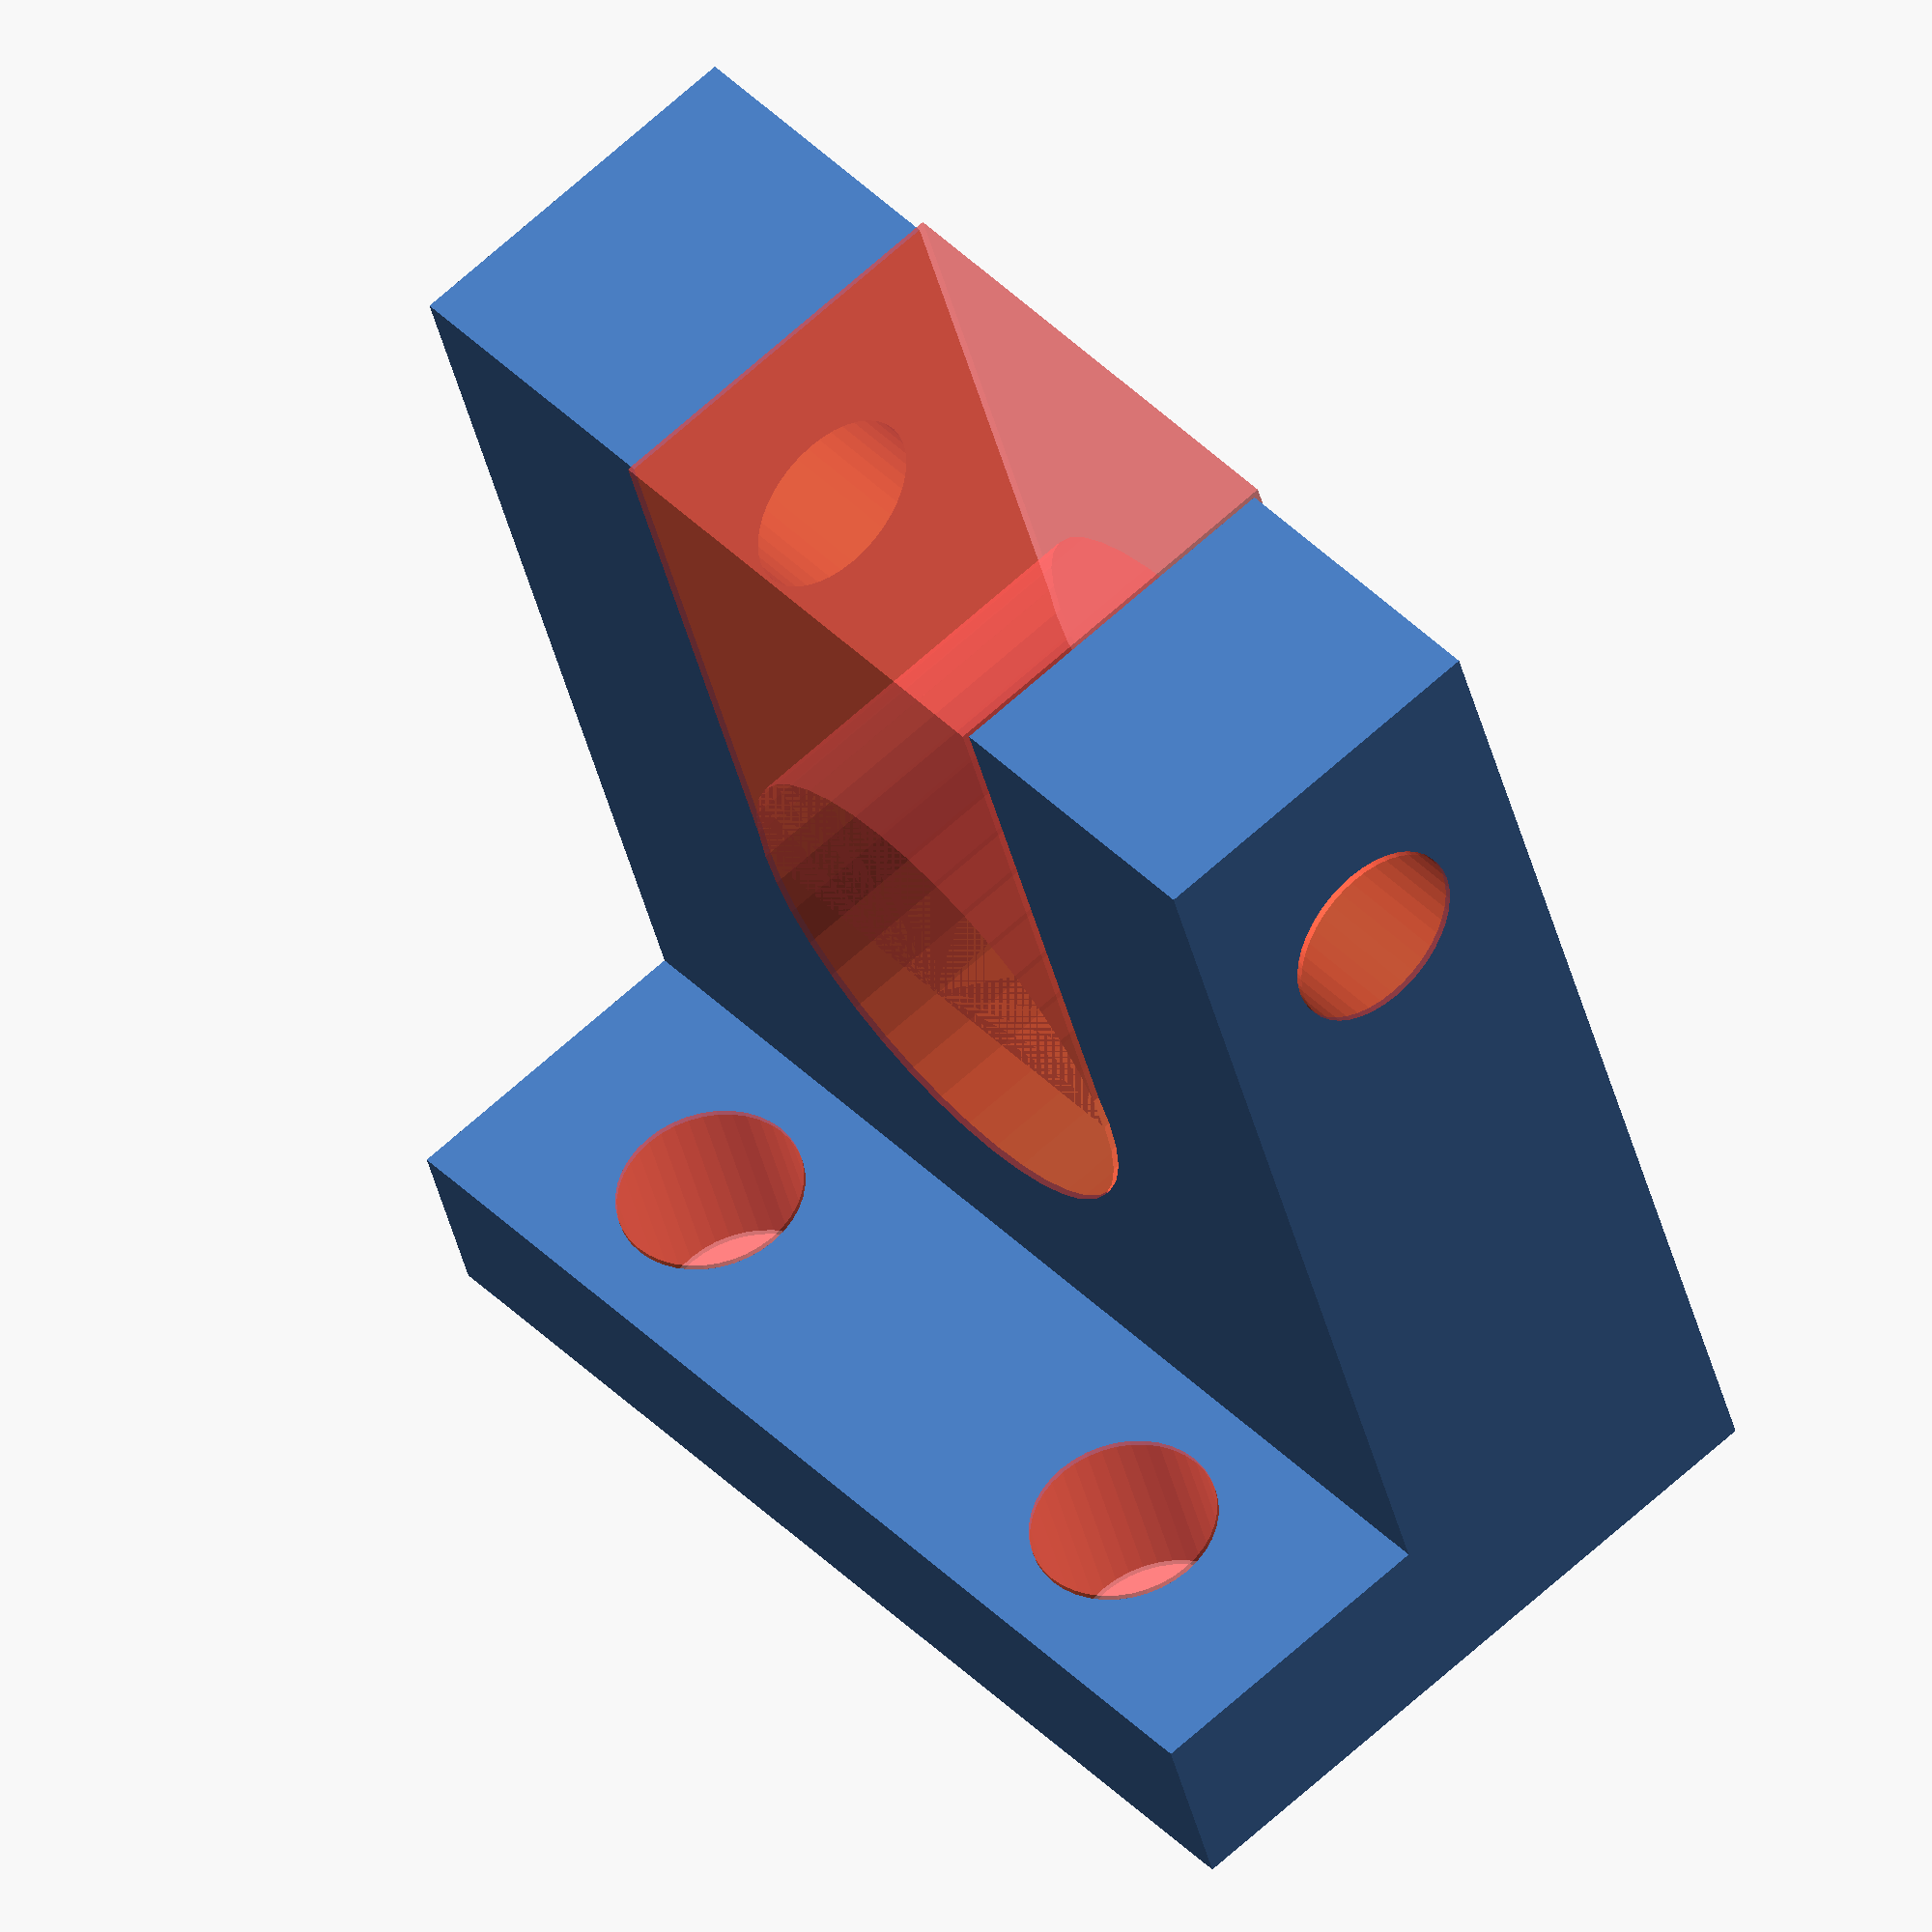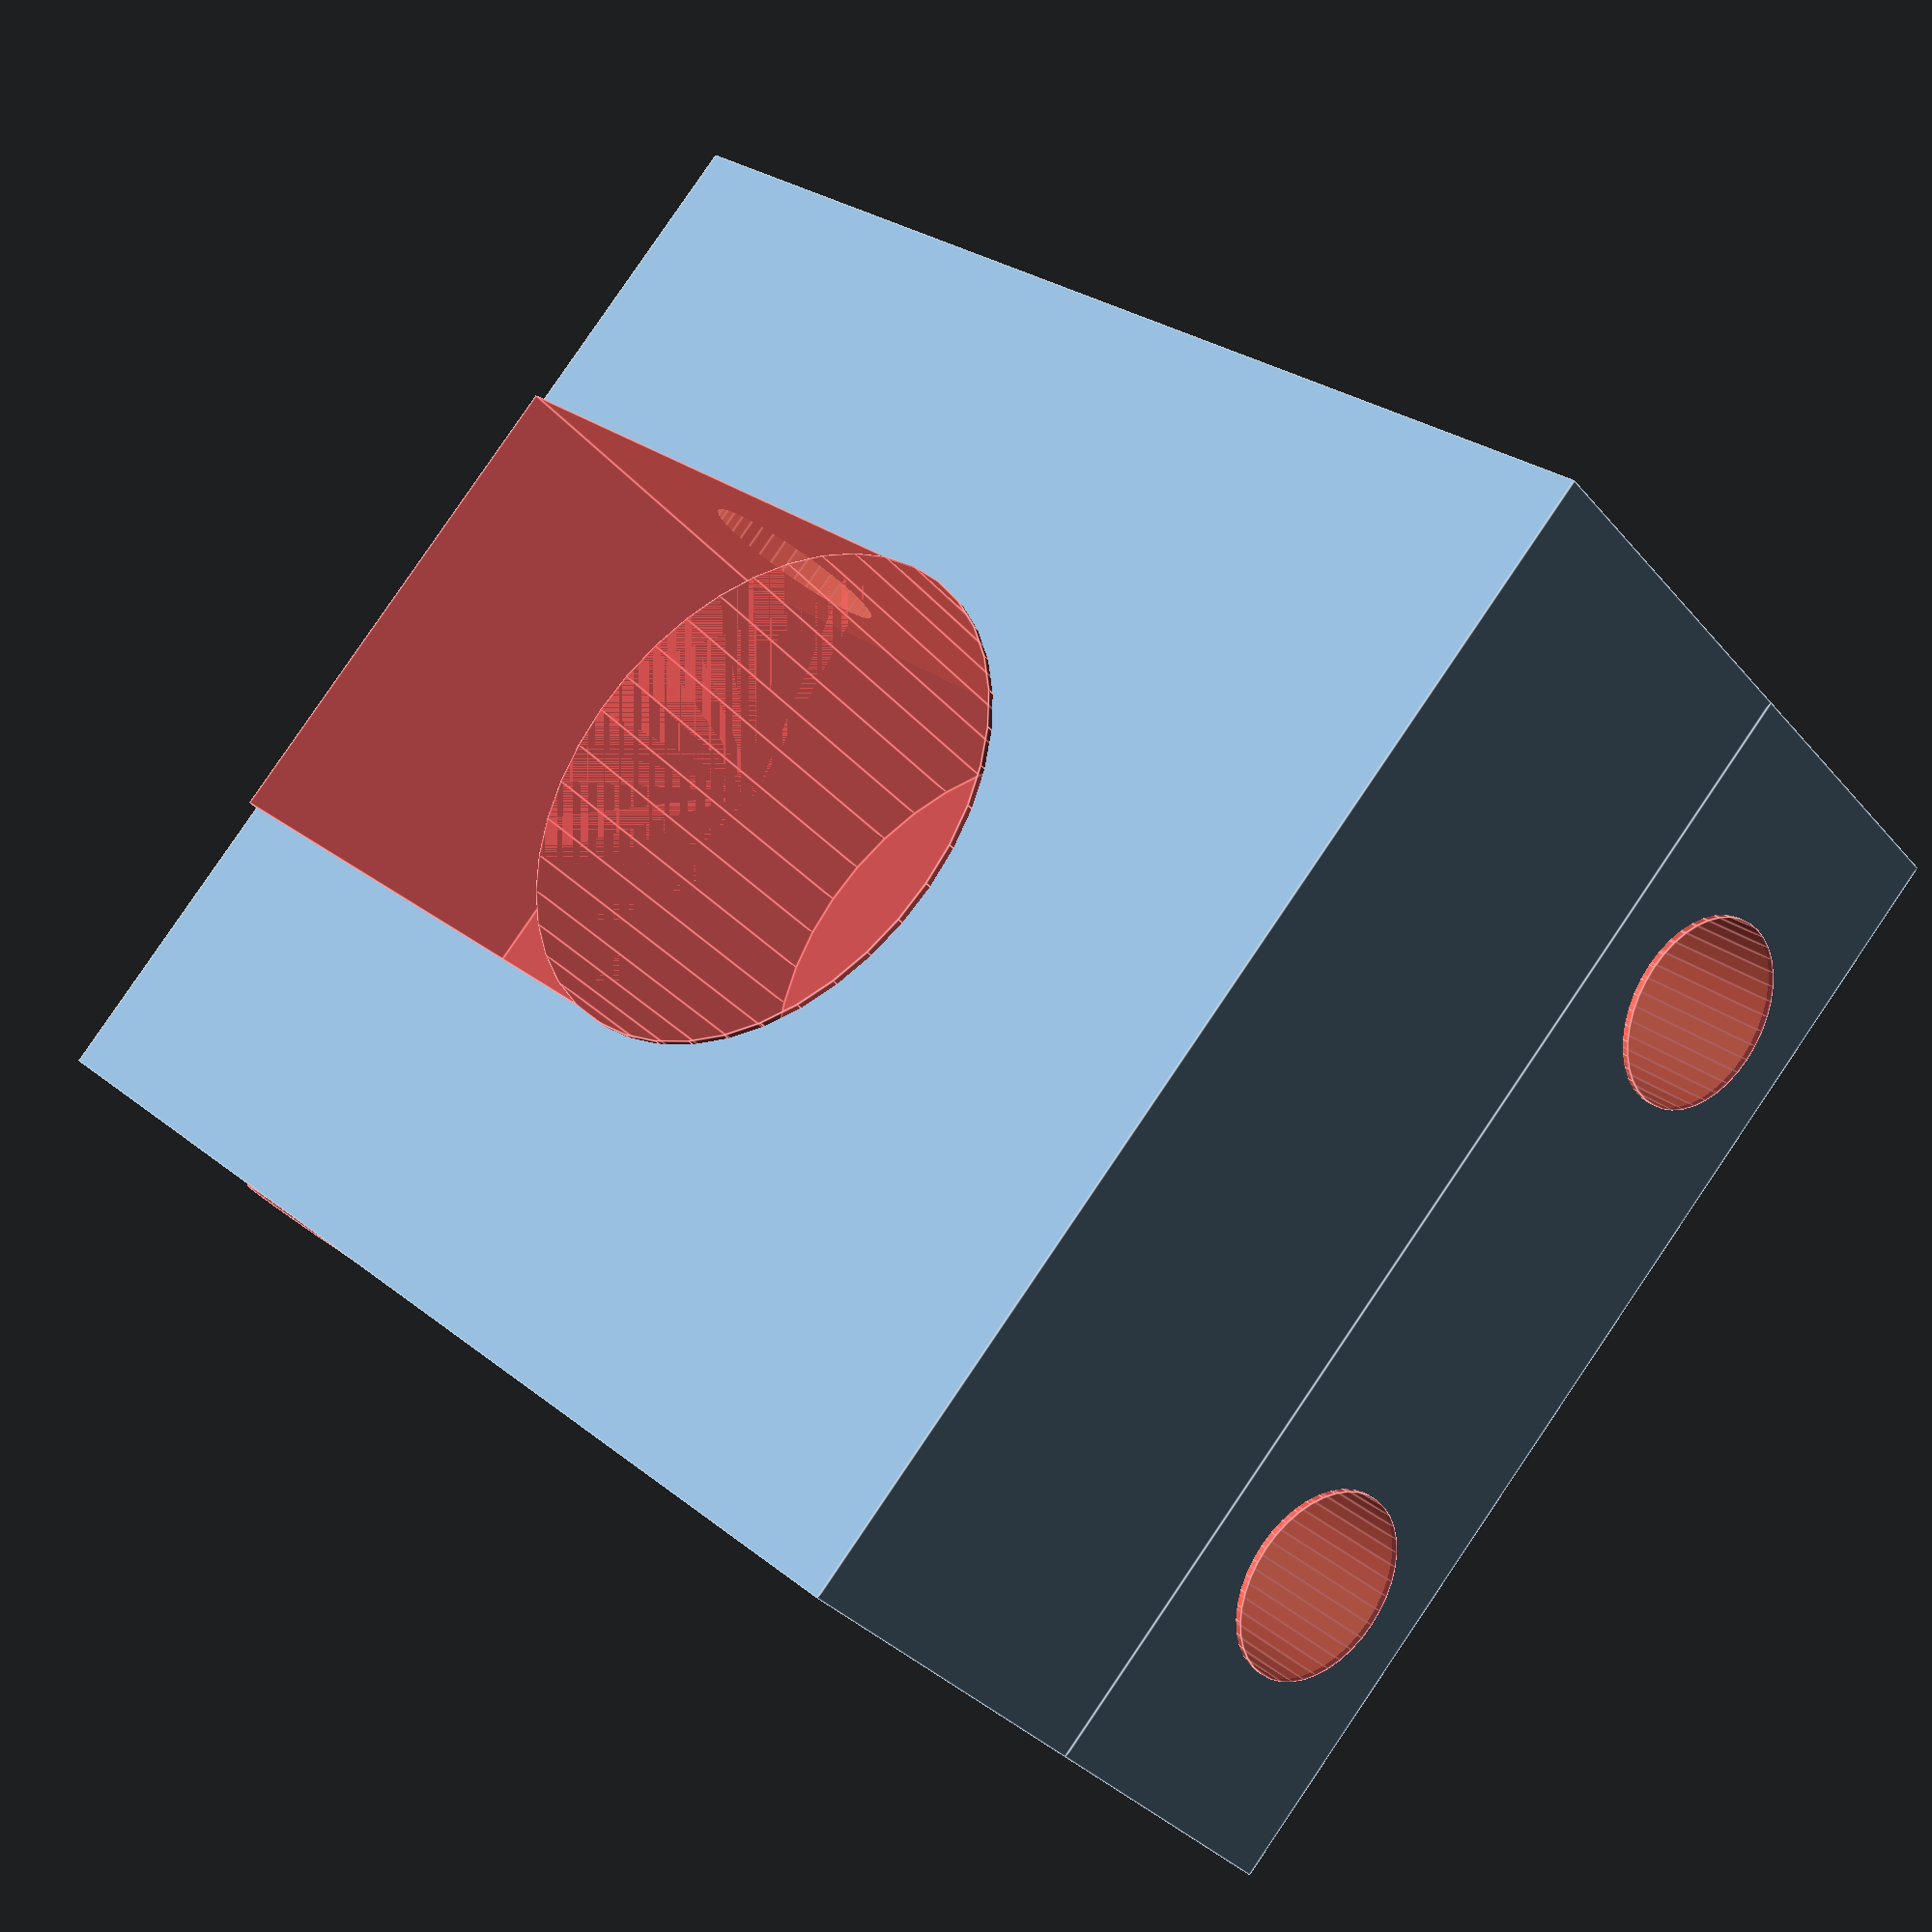
<openscad>
tol=0.1;
$fn=40;
width = 18;
length=20;
height = 6;
switch_plate_length=3;
switch_plate_height=5;


stopswitch_holder();

module stopswitch_holder(){

	rotate([0,180,0])
	difference() {
		union() {
			translate([-width/2,-length/2,-height]) cube(size=[width,length,height]);
			translate([-width/2,-length/2,0]) cube(size=[width,switch_plate_length,switch_plate_height]);
		}
		
		translate([0,0,-height-tol]) #cylinder(r=4+tol,h=height+2*tol);
		//translate([0,0,-1]) #cylinder(r=5+tol,h=6);

		// gaten zipties
		translate([-5,-length/2+switch_plate_length+tol,switch_plate_height/2]) rotate([90,0,0]) #cylinder(r=1.5,h=switch_plate_length+2*tol);
		translate([5,-length/2+switch_plate_length+tol,switch_plate_height/2]) rotate([90,0,0]) #cylinder(r=1.5,h=switch_plate_length+2*tol);
	
		// klem gat
		translate([(-8-tol)/2,0,-height-tol]) #cube(size=[8+tol,length/2+tol,height+2*tol]);
		// schroefgat
		translate([-width/2-tol,6,-height/2]) rotate([0,90,0]) #cylinder(r=1.5,h=width+2*tol);
		


	}
}

</openscad>
<views>
elev=113.8 azim=198.5 roll=312.5 proj=o view=solid
elev=213.5 azim=132.5 roll=146.3 proj=p view=edges
</views>
